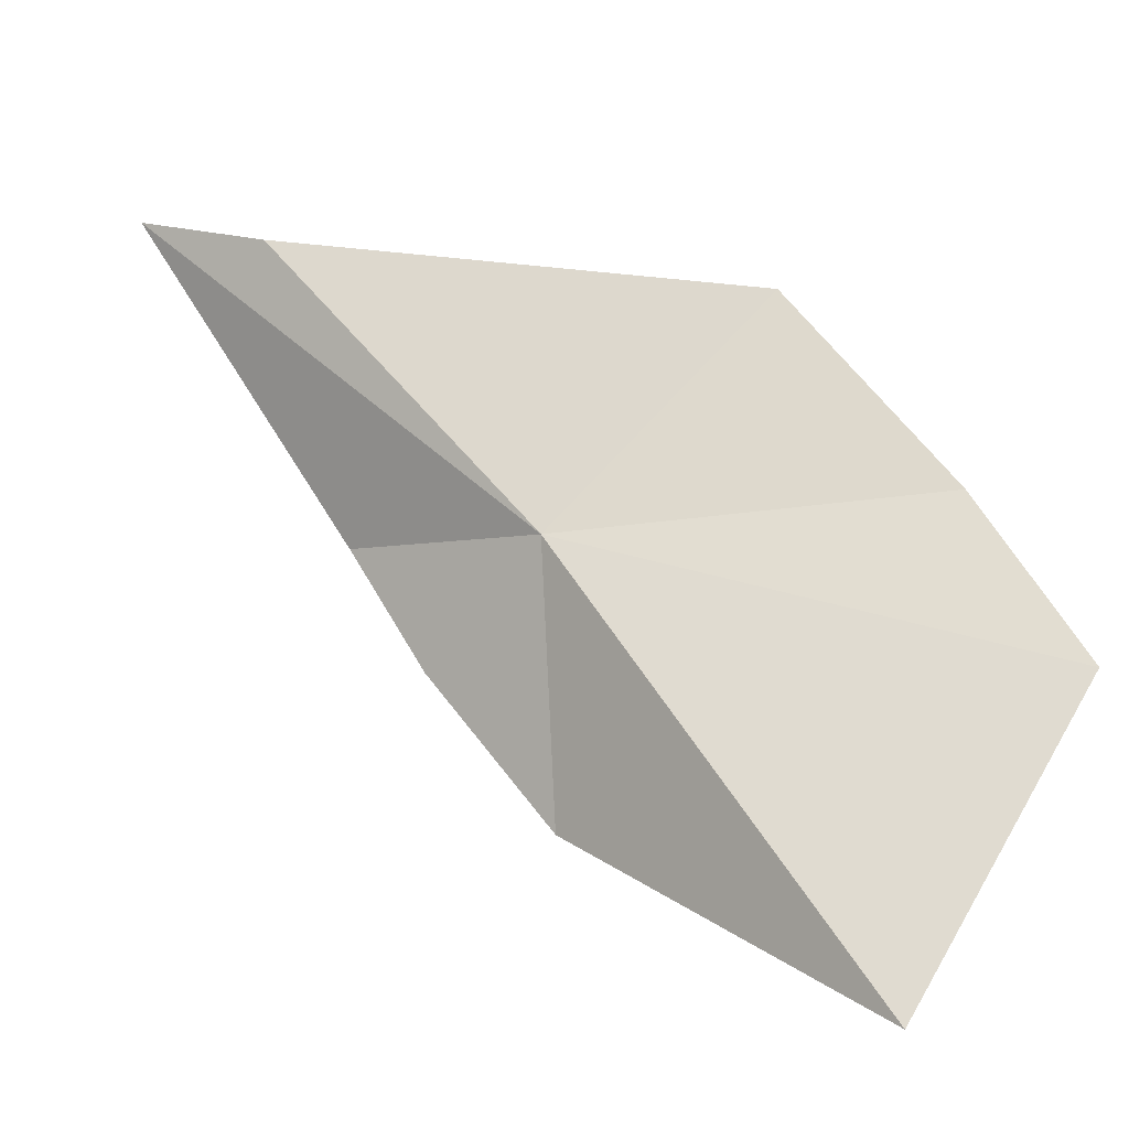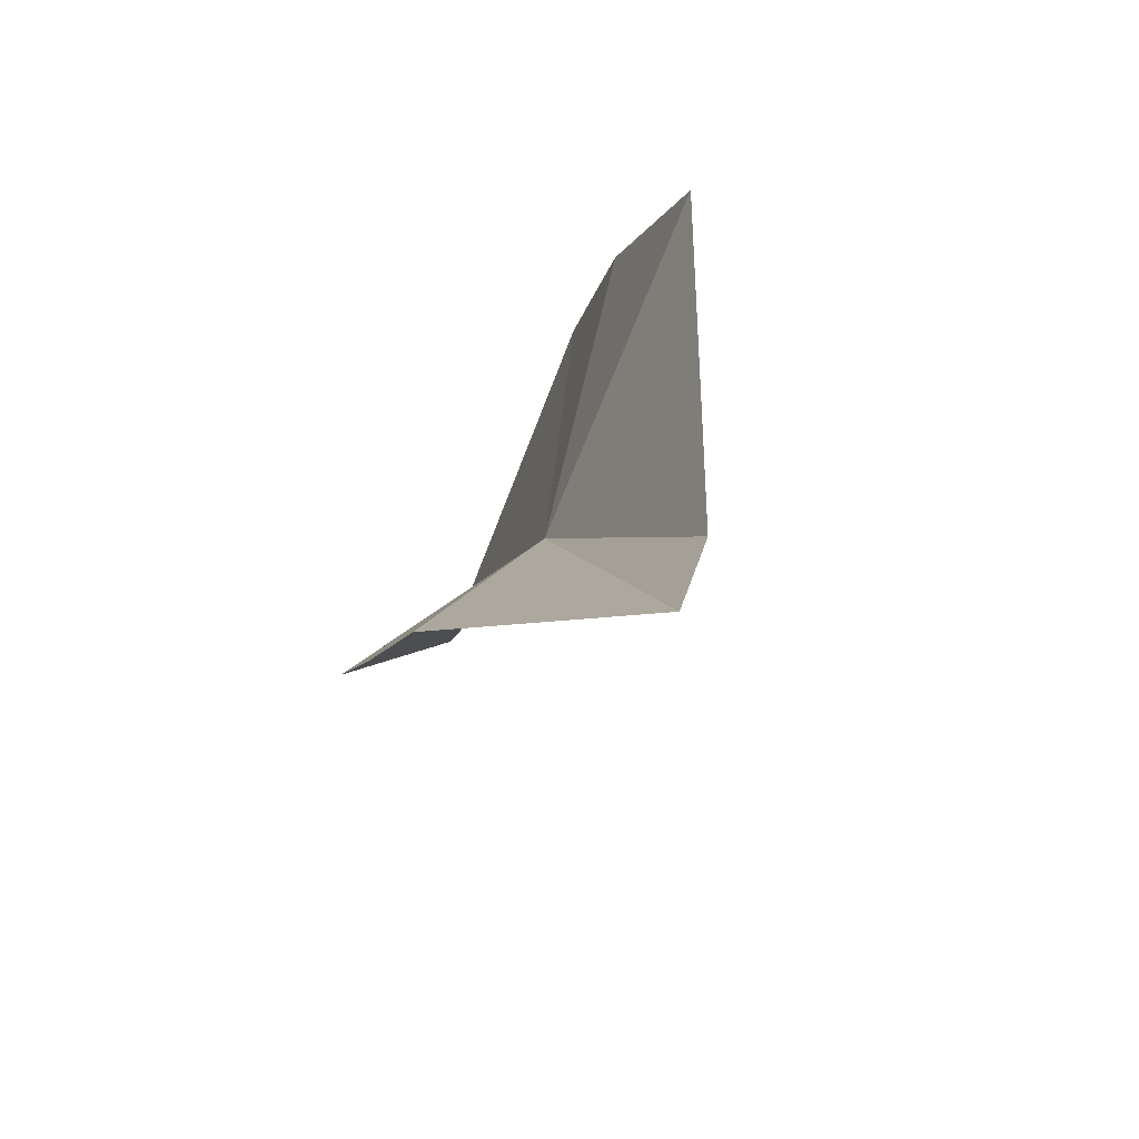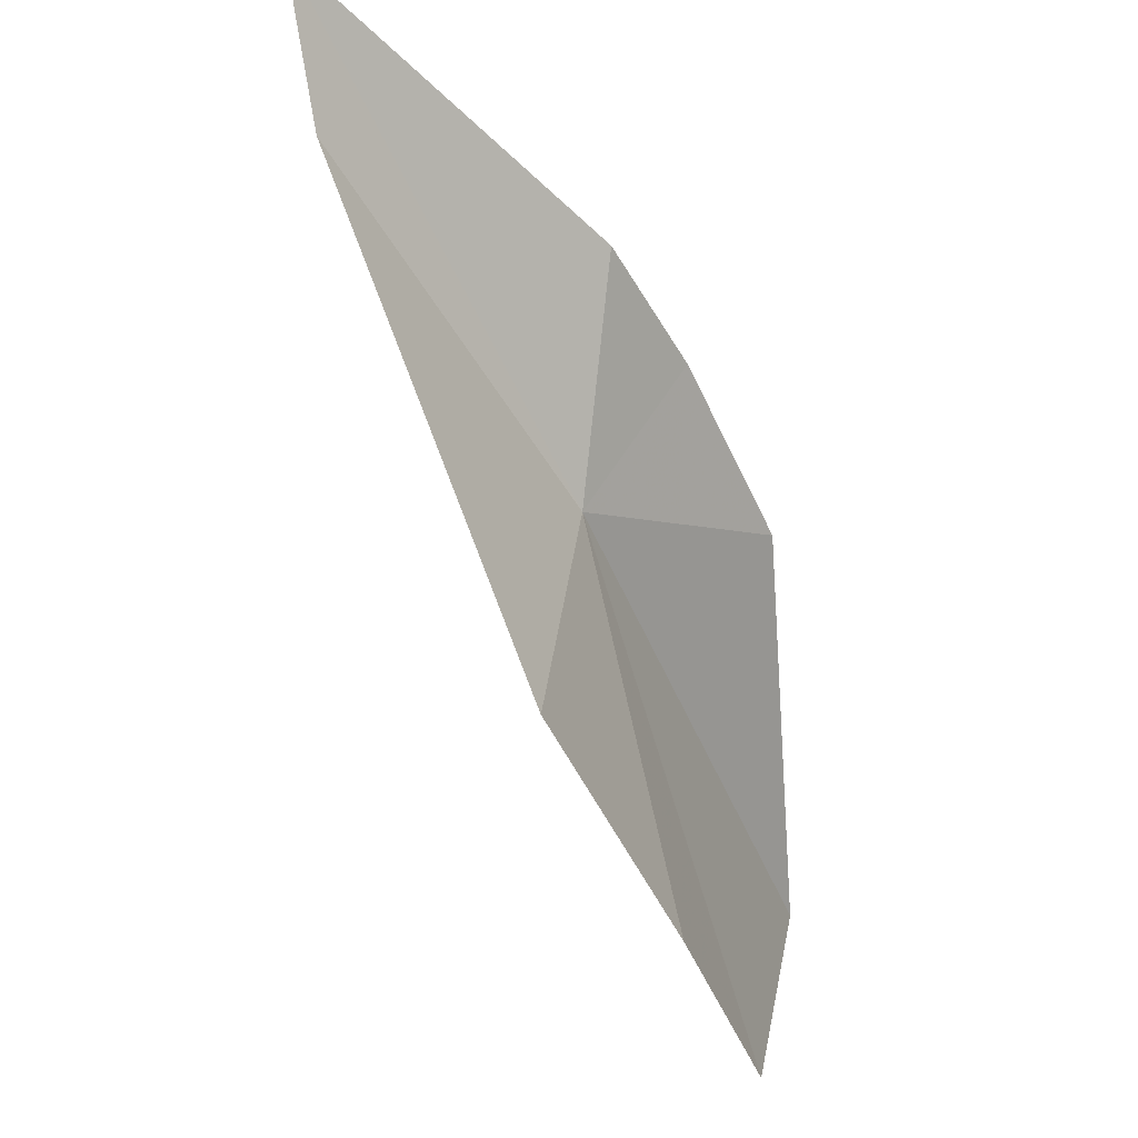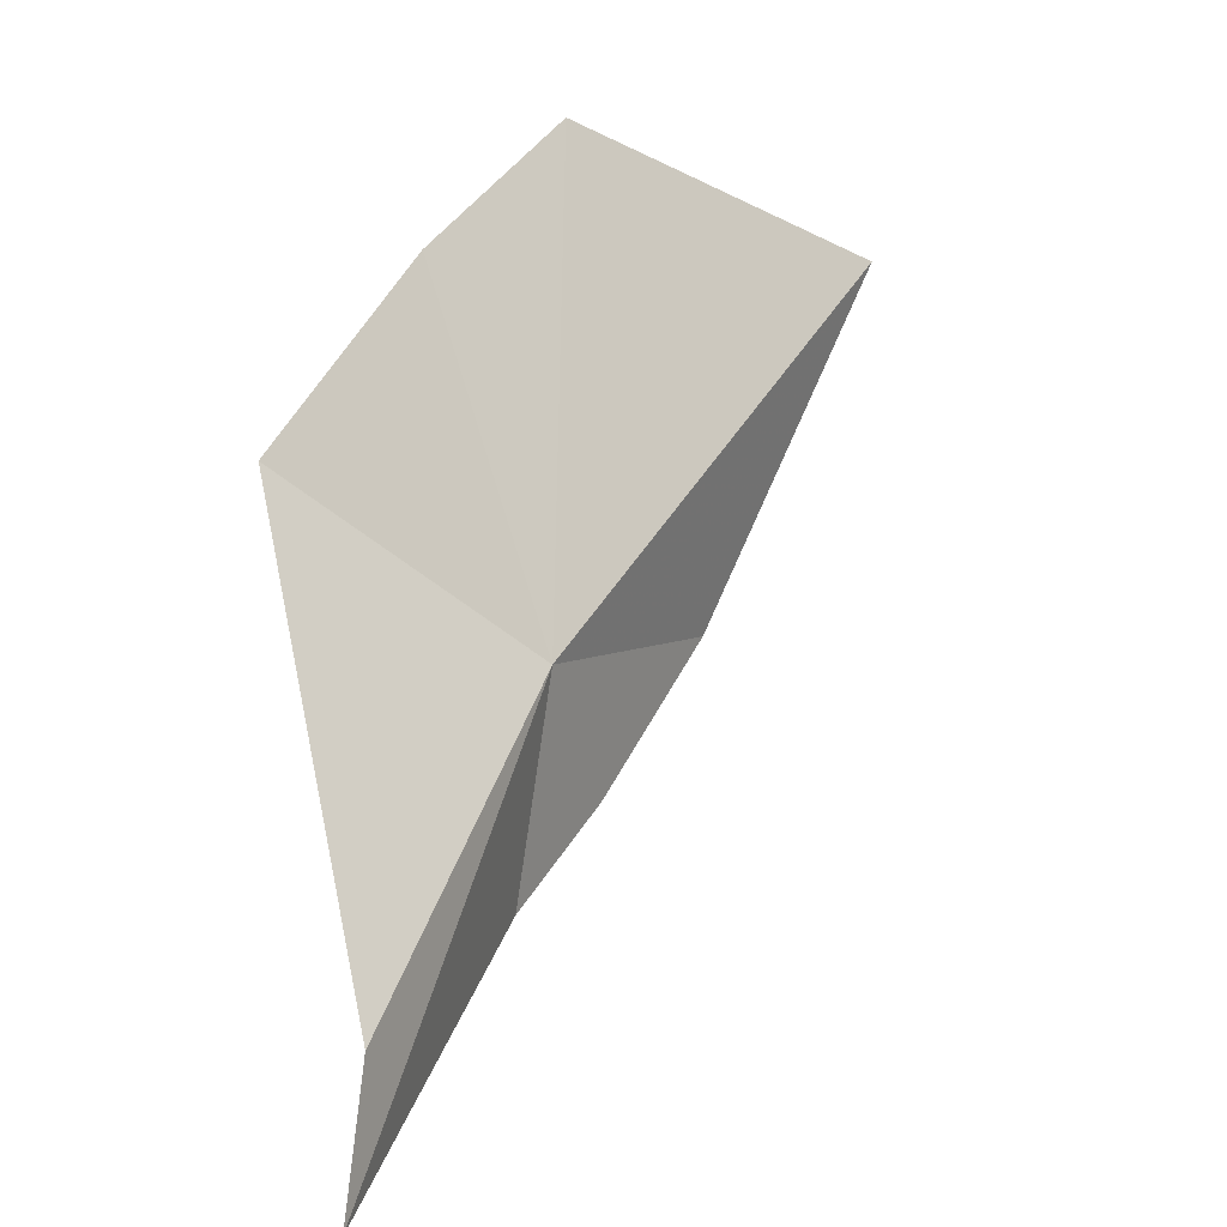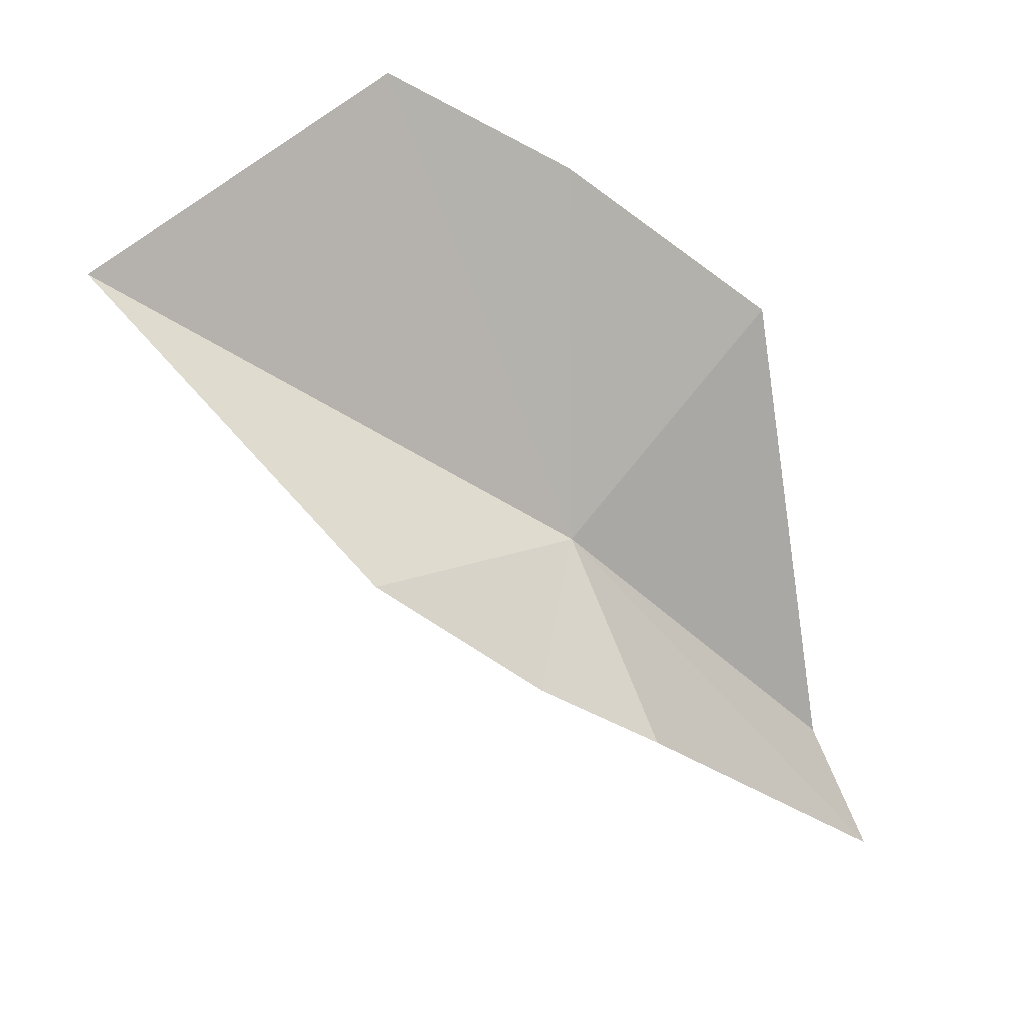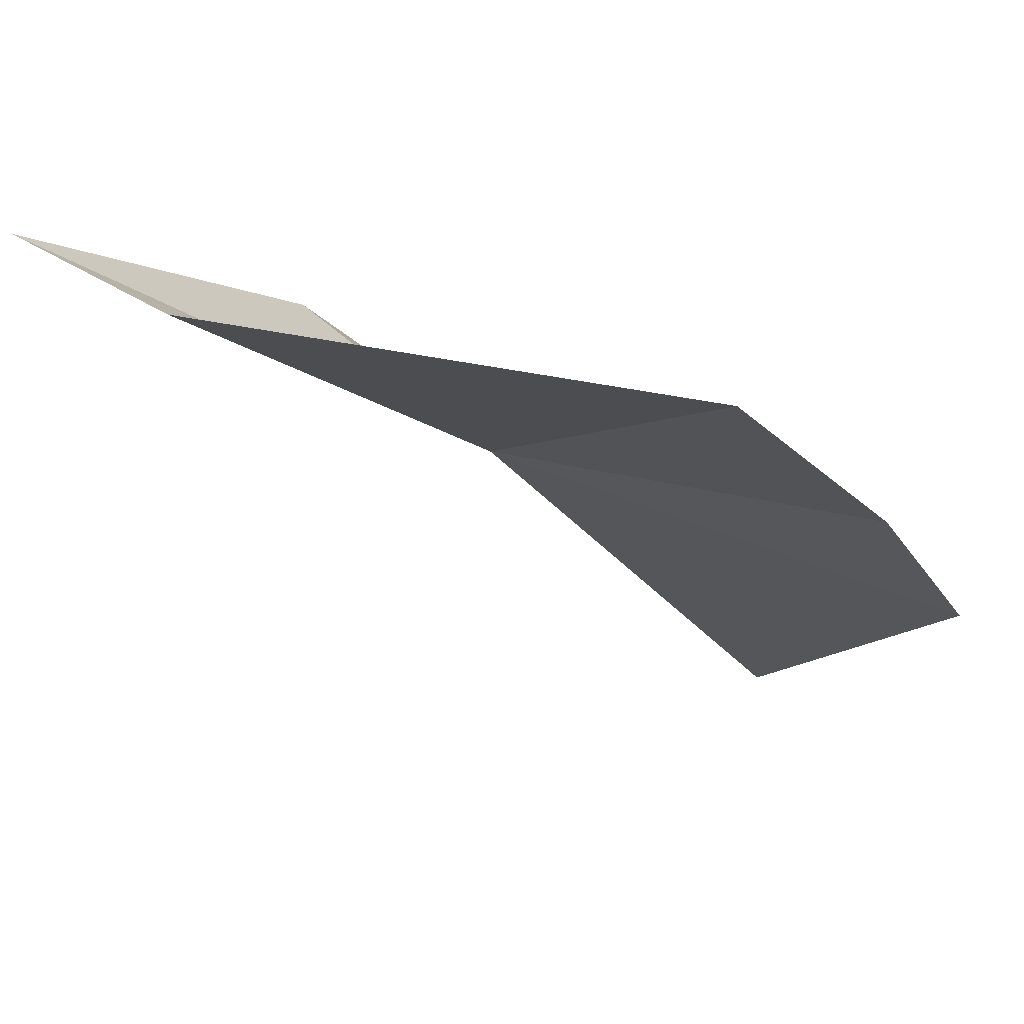
<metadata>
{"format":"obj","ext":"obj","renderer":"f3d","projection":"perspective","resolution":1024,"background":"white","views":[{"elev":-46.9,"azim":-26.7,"up":"+Y"},{"elev":47.7,"azim":-116.9,"up":"+Y"},{"elev":68.4,"azim":41.0,"up":"+Y"},{"elev":49.4,"azim":-114.3,"up":"+Z"},{"elev":-44.5,"azim":88.4,"up":"+Z"},{"elev":48.5,"azim":-24.7,"up":"+Y"}]}
</metadata>
<code>
v 13.22 27.82 15.93
v 13.1 27.7 15.25
v 12.77 28.17 15.27
v 13.59 27.08 15.32
v 11.73 29.16 15.57
v 14.4 26.01 16.08
v 13.75 28.59 16.74
v 12.11 28.92 15.88
v 14.79 27.07 16.84
v 14.39 27.77 16.8
f 1 2 3
f 1 4 2
f 1 3 5
f 1 6 4
f 1 8 7
f 1 9 6
f 1 10 9
f 1 7 10
f 1 5 8

</code>
